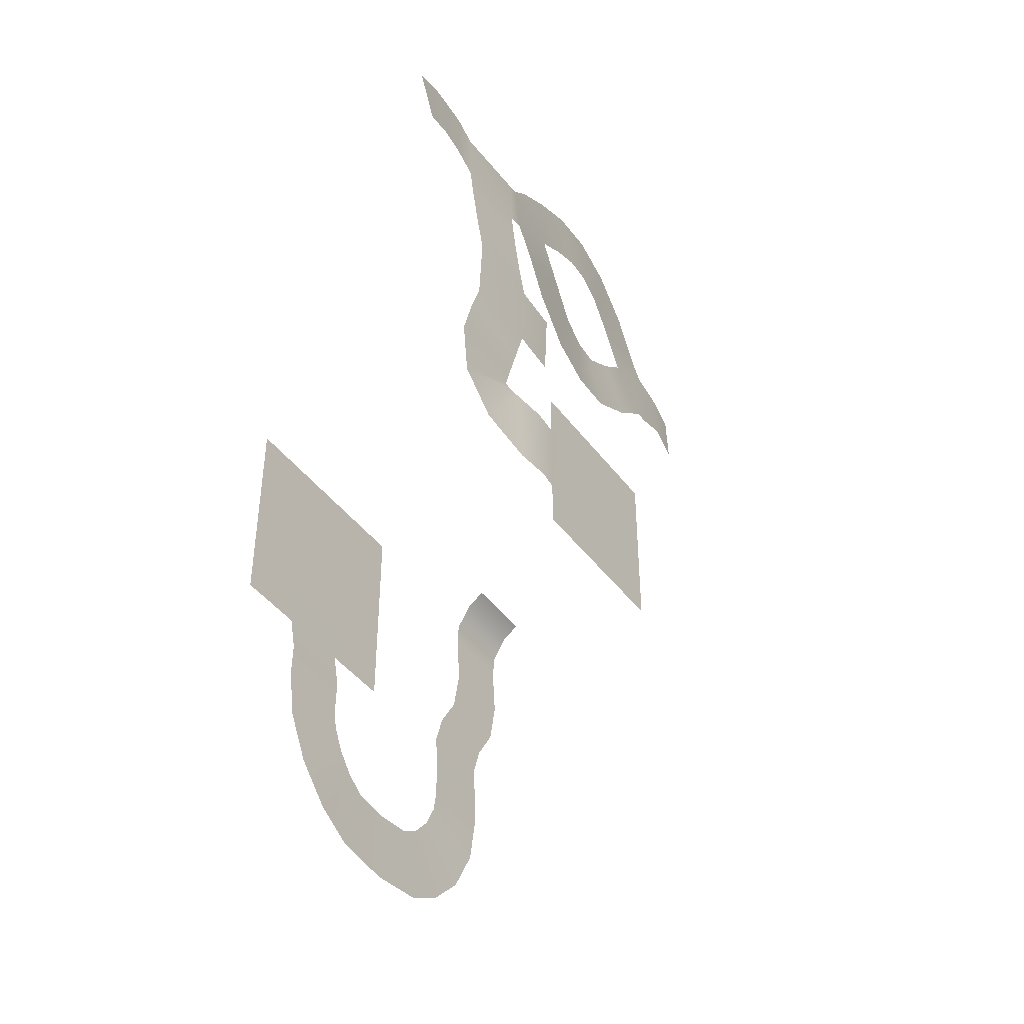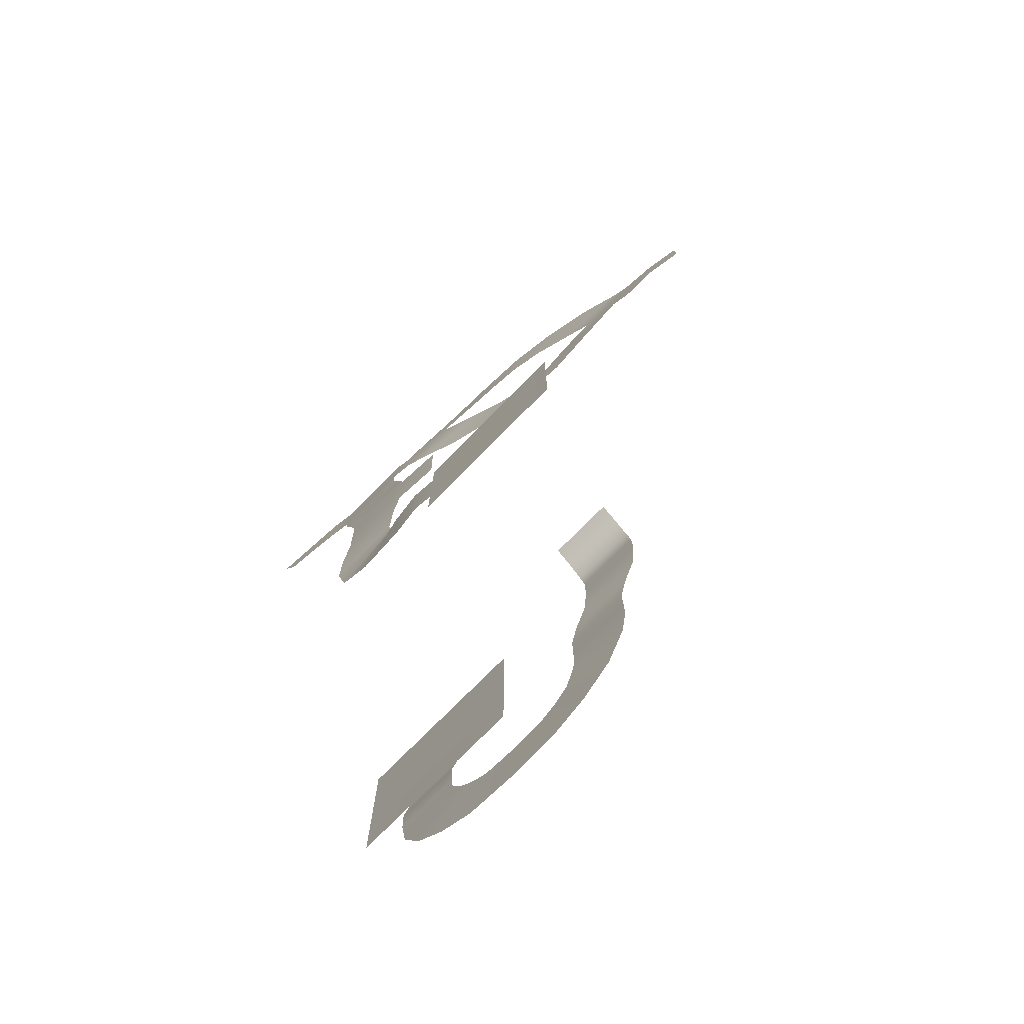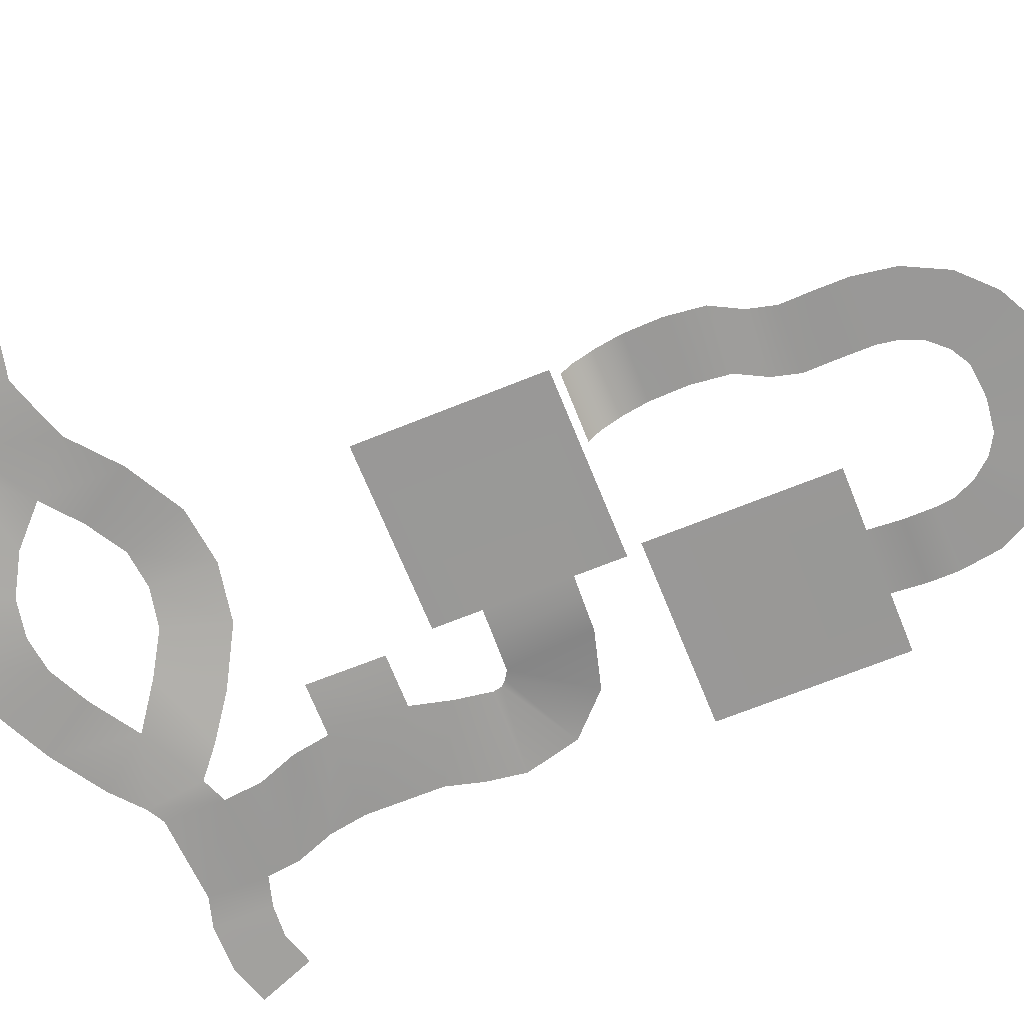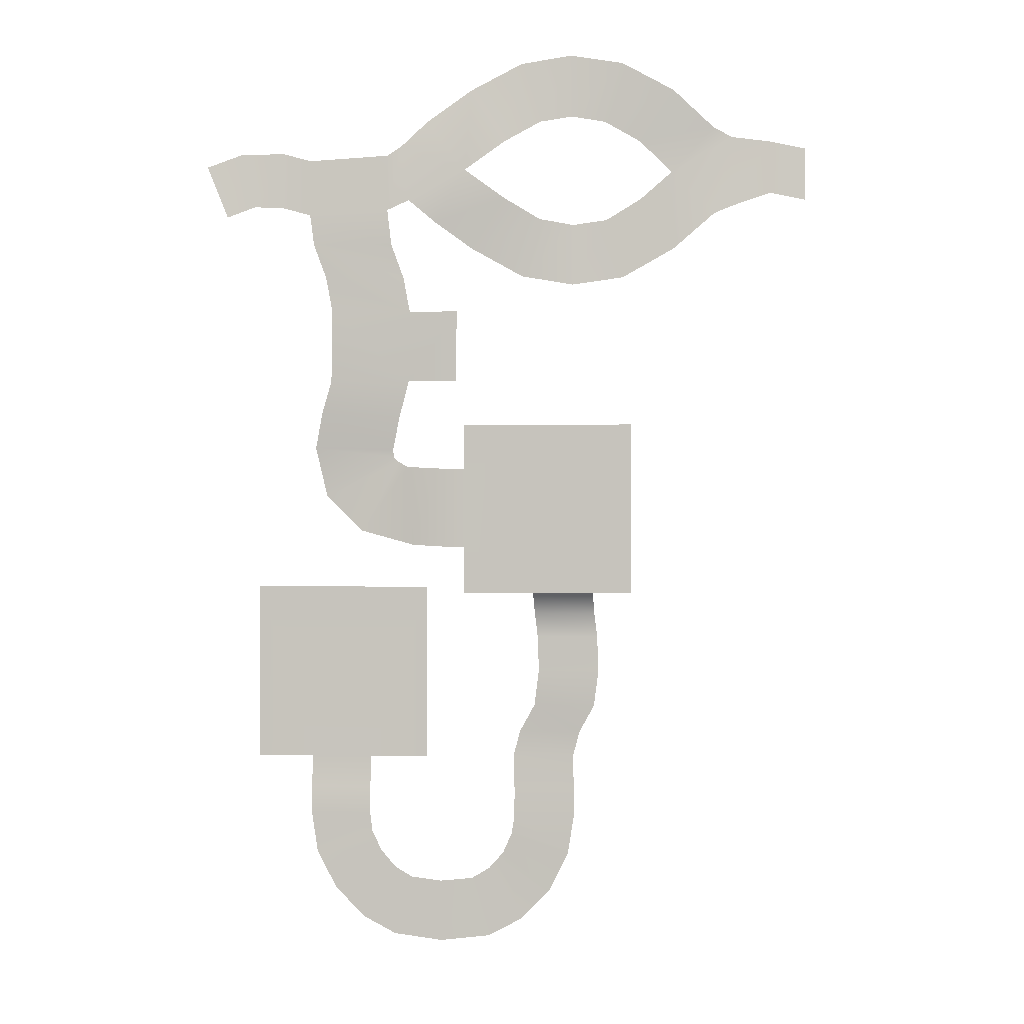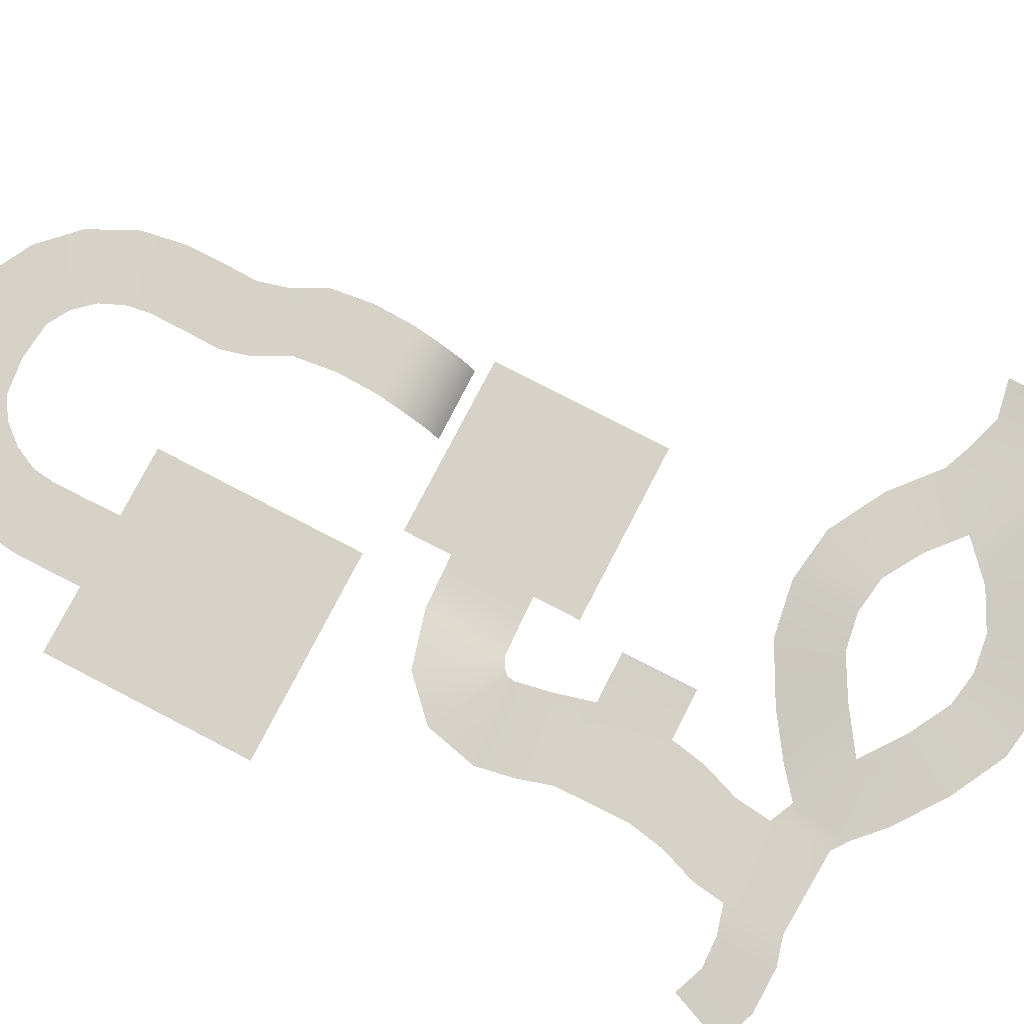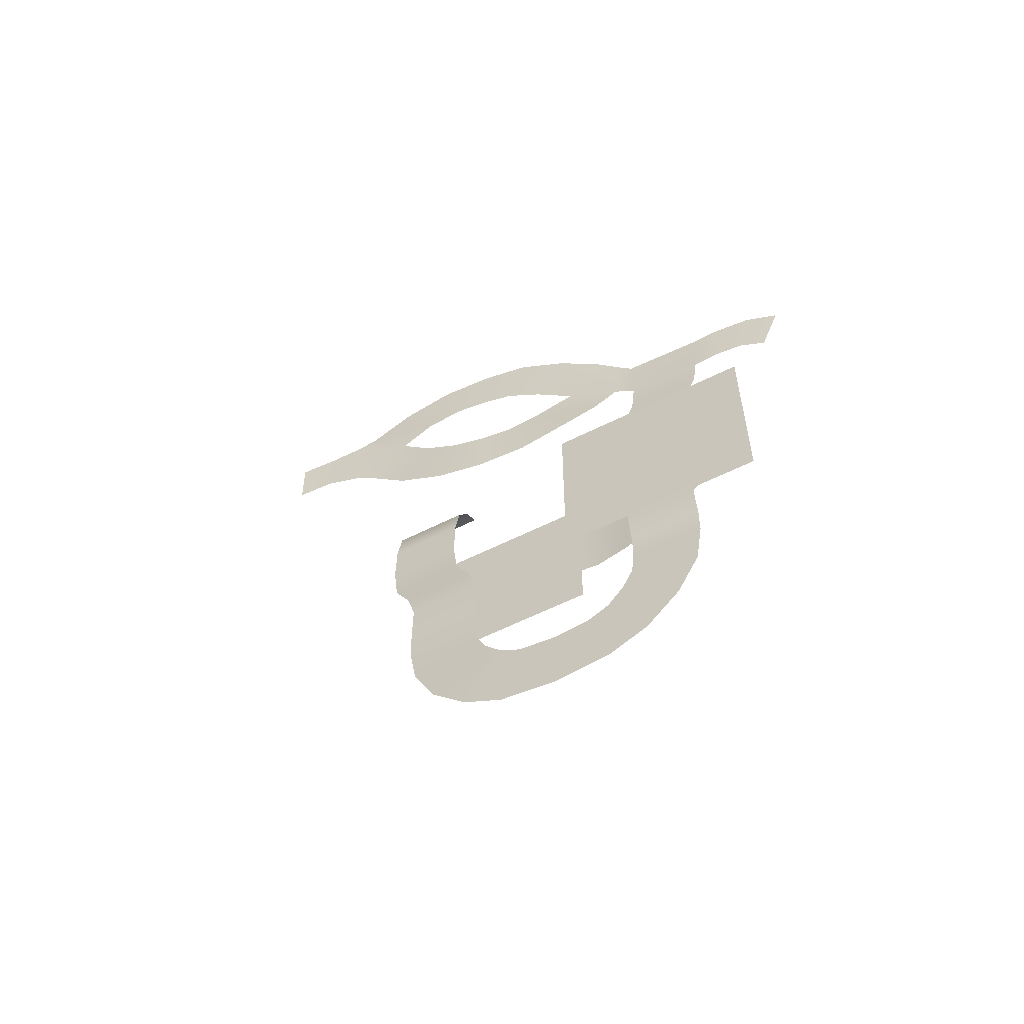
<metadata>
{"format":"obj","ext":"obj","renderer":"f3d","projection":"perspective","resolution":1024,"background":"white","views":[{"elev":-43.1,"azim":-56.2,"up":"+Z"},{"elev":-76.9,"azim":45.2,"up":"+Z"},{"elev":-68.7,"azim":112.0,"up":"+Y"},{"elev":-0.8,"azim":5.2,"up":"+Z"},{"elev":77.6,"azim":-62.6,"up":"+Y"},{"elev":-59.2,"azim":-152.7,"up":"+Z"}]}
</metadata>
<code>
g default
v -471.9 15.6 -126.2
v -389.8 15.6 -126.2
v -471.9 15.6 -208.3
v -389.8 15.6 -208.3
v -471.9 15.6 -147.6
v -471.9 15.6 -186.1
v -484 14.7 -147.4
v -481 14.7 -185.8
v -499.8 16.77 -146.5
v -496.8 16.77 -184.9
v -504.4 18.8 -143.9
v -522.6 18.8 -177.8
v -506.9 19.42 -141.6
v -540.1 19.42 -160.9
v -507.1 17.91 -138.2
v -545.6 17.91 -137.1
v -503.8 16 -122.2
v -542.2 16 -120
v -499 14.94 -104.6
v -537.4 14.94 -104.3
v -498.4 13.85 -70.34
v -536.8 13.85 -70.02
v -501.6 14.7 -53.7
v -540 14.7 -53.38
v -475.9 16.2 -104.6
v -475.3 15.11 -70.34
v -507.5 13.66 -37.2
v -546 13.66 -36.88
v -509.6 14.18 -20.1
v -548 14.18 -22.2
v -509.6 14.64 6.774
v -548 14.64 4.674
v -561 12.96 -18.71
v -561 13.42 8.167
v -575 11.53 -18.23
v -581.7 11.99 7.806
v -588.3 9.671 -23.38
v -598.5 10.13 1.49
v -499.2 15.94 -15.13
v -503 16.4 11.47
v -486.6 17.82 -25.72
v -490.4 18.28 23.64
v -471.7 18.05 -0.1369
v -452.2 21.03 14.22
v -468.6 21.26 39.61
v -434.6 23.25 23.98
v -443.9 23.48 52.75
v -419.1 24.91 26.52
v -419.6 25.14 56.77
v -403 27.74 24.23
v -394.3 27.97 53.2
v -385.9 31.02 14.84
v -369.3 31.25 40.12
v -370.2 33.2 -0.1617
v -349.6 34.3 21.88
v -468.6 22 -38.54
v -452.6 22.23 -13.64
v -443.9 26.09 -52.05
v -435.4 26.32 -23.69
v -419.1 29.33 -56.01
v -418.9 29.56 -26.41
v -394.5 31.45 -52.41
v -402.6 31.68 -23.95
v -369.5 31.67 -38.47
v -385.5 31.9 -13.58
v -349.3 32.8 -20.93
v -340.5 35.72 17.08
v -340.3 34.86 -17.06
v -321.9 36.04 -10.77
v -322 36.89 14.86
v -304.5 38.49 -14.1
v -304.6 39.34 11.54
v -590.4 96.23 -207.2
v -500.6 96.23 -207.2
v -590.4 96.23 -297
v -500.6 96.23 -297
v -561.7 96.23 -297
v -530.4 96.23 -297
v -561.7 93.5 -312.9
v -530.4 93.5 -312.9
v -561.7 93.75 -327.3
v -530.4 93.75 -327.3
v -558.6 93.63 -347.4
v -529.3 93.63 -336.5
v -548.7 93.63 -366
v -524.4 93.63 -346.3
v -533.8 93.63 -381.3
v -517.2 93.63 -354.8
v -517.1 94.04 -390.1
v -508.4 94.04 -360.1
v -492.5 94.04 -393.3
v -492.9 94.04 -362.1
v -467.8 94.18 -390.5
v -476.5 94.18 -360.5
v -451 94.18 -381.7
v -467.3 94.18 -355.1
v -435.8 94.18 -366.7
v -459.9 94.18 -346.8
v -425.8 93.52 -346.7
v -455.4 93.52 -336.9
v -422.6 93.52 -327.1
v -453.9 93.52 -327.3
v -422.6 93.52 -312.5
v -453.8 93.52 -312.7
v -423.1 94.06 -295.9
v -454.4 94.06 -295.8
v -419.6 93.54 -283
v -450.9 93.54 -282.8
v -412 92.24 -269.2
v -443.2 92.24 -269
v -409.6 91.38 -251
v -440.8 91.38 -250.8
v -410.2 91.94 -233.2
v -441.5 91.94 -233
v -411.7 90.84 -220.9
v -442.9 90.84 -220.7
v -412.1 84.21 -210.7
v -443.3 84.21 -210.5
v -412.1 76.7 -205.3
v -443.3 76.7 -205.1
g pPlane8
f 6 4 3
f 1 2 5
f 5 2 4 6
f 5 6 8 7
f 7 8 10 9
f 9 10 12 11
f 11 12 14 13
f 13 14 16 15
f 15 16 18 17
f 17 18 20 19
f 19 20 22 21
f 21 22 24 23
f 19 21 26 25
f 23 24 28 27
f 27 28 30 29
f 29 30 32 31
f 32 30 33 34
f 34 33 35 36
f 36 35 37 38
f 29 31 40 39
f 39 40 43
f 43 40 42
f 39 43 41
f 43 42 45 44
f 44 45 47 46
f 46 47 49 48
f 48 49 51 50
f 50 51 53 52
f 52 53 55 54
f 41 43 57 56
f 56 57 59 58
f 58 59 61 60
f 60 61 63 62
f 62 63 65 64
f 64 65 54 66
f 54 55 67
f 66 54 67 68
f 68 67 70 69
f 69 70 72 71
f 74 76 78
f 73 77 75
f 73 74 78 77
f 77 78 80 79
f 79 80 82 81
f 81 82 84 83
f 83 84 86 85
f 85 86 88 87
f 87 88 90 89
f 89 90 92 91
f 91 92 94 93
f 93 94 96 95
f 95 96 98 97
f 97 98 100 99
f 99 100 102 101
f 101 102 104 103
f 103 104 106 105
f 105 106 108 107
f 107 108 110 109
f 109 110 112 111
f 111 112 114 113
f 113 114 116 115
f 115 116 118 117
f 117 118 120 119

</code>
